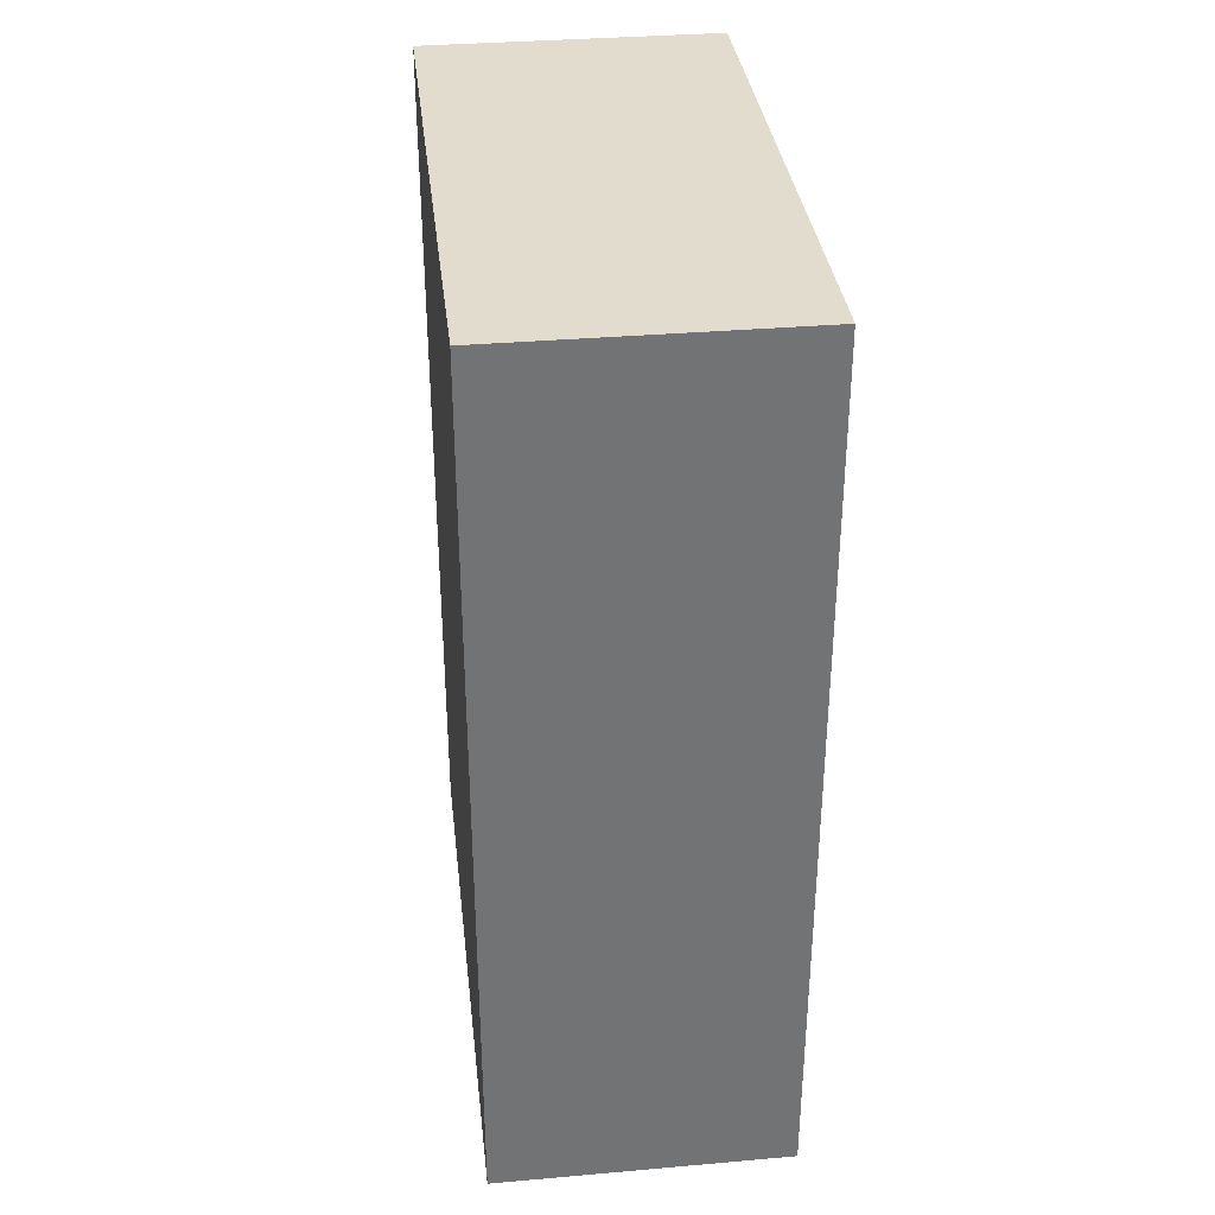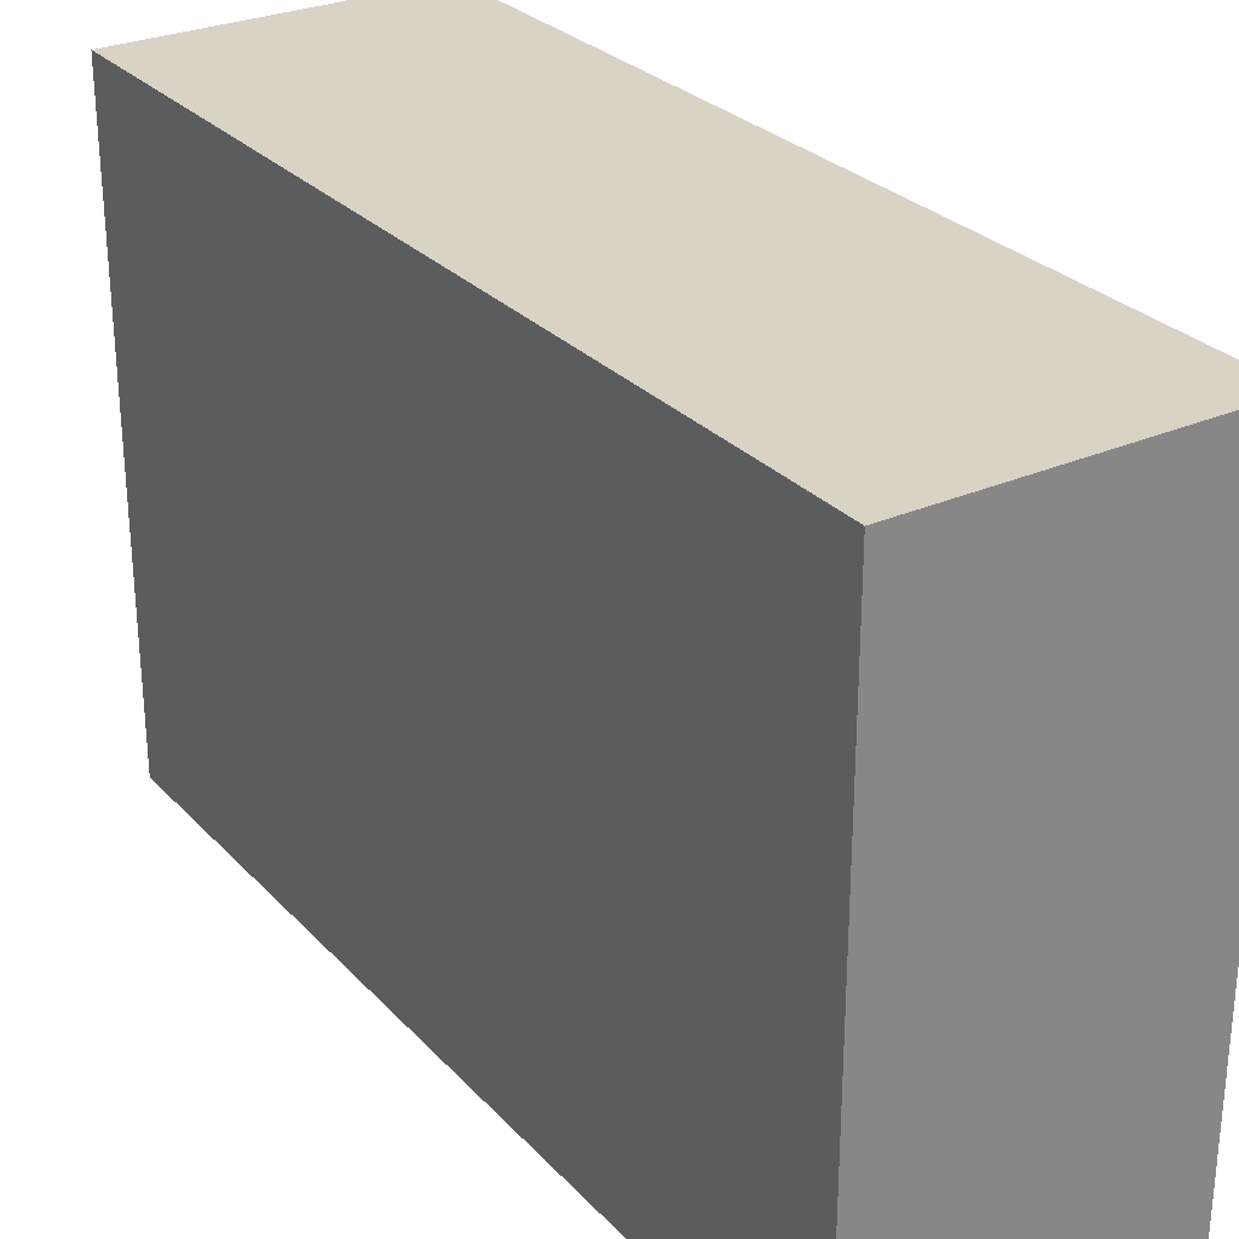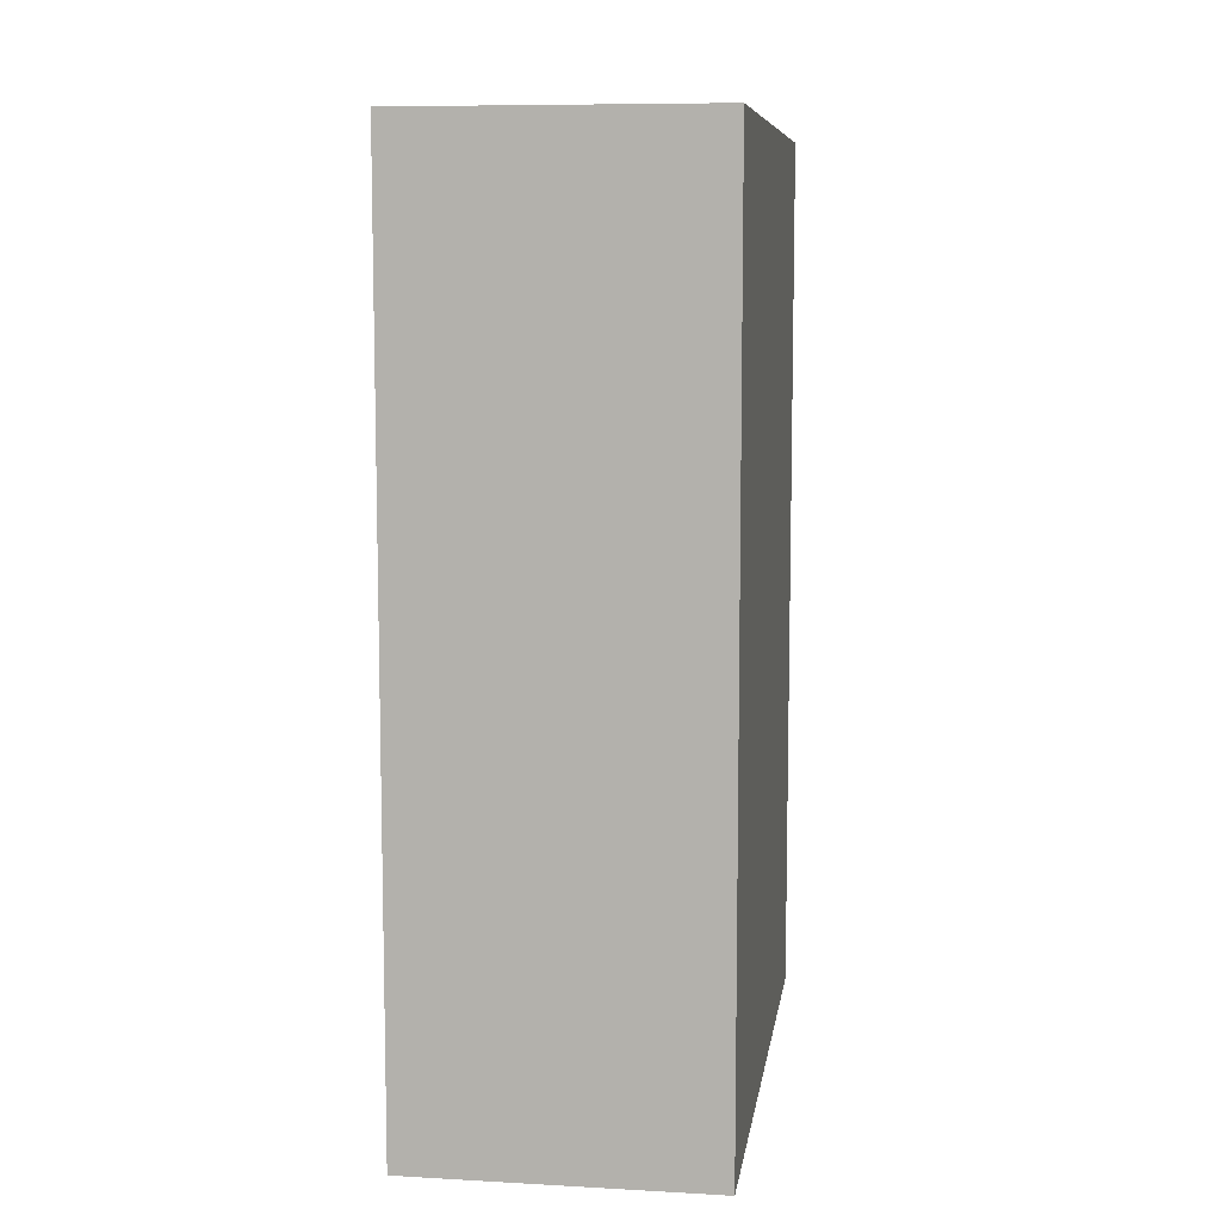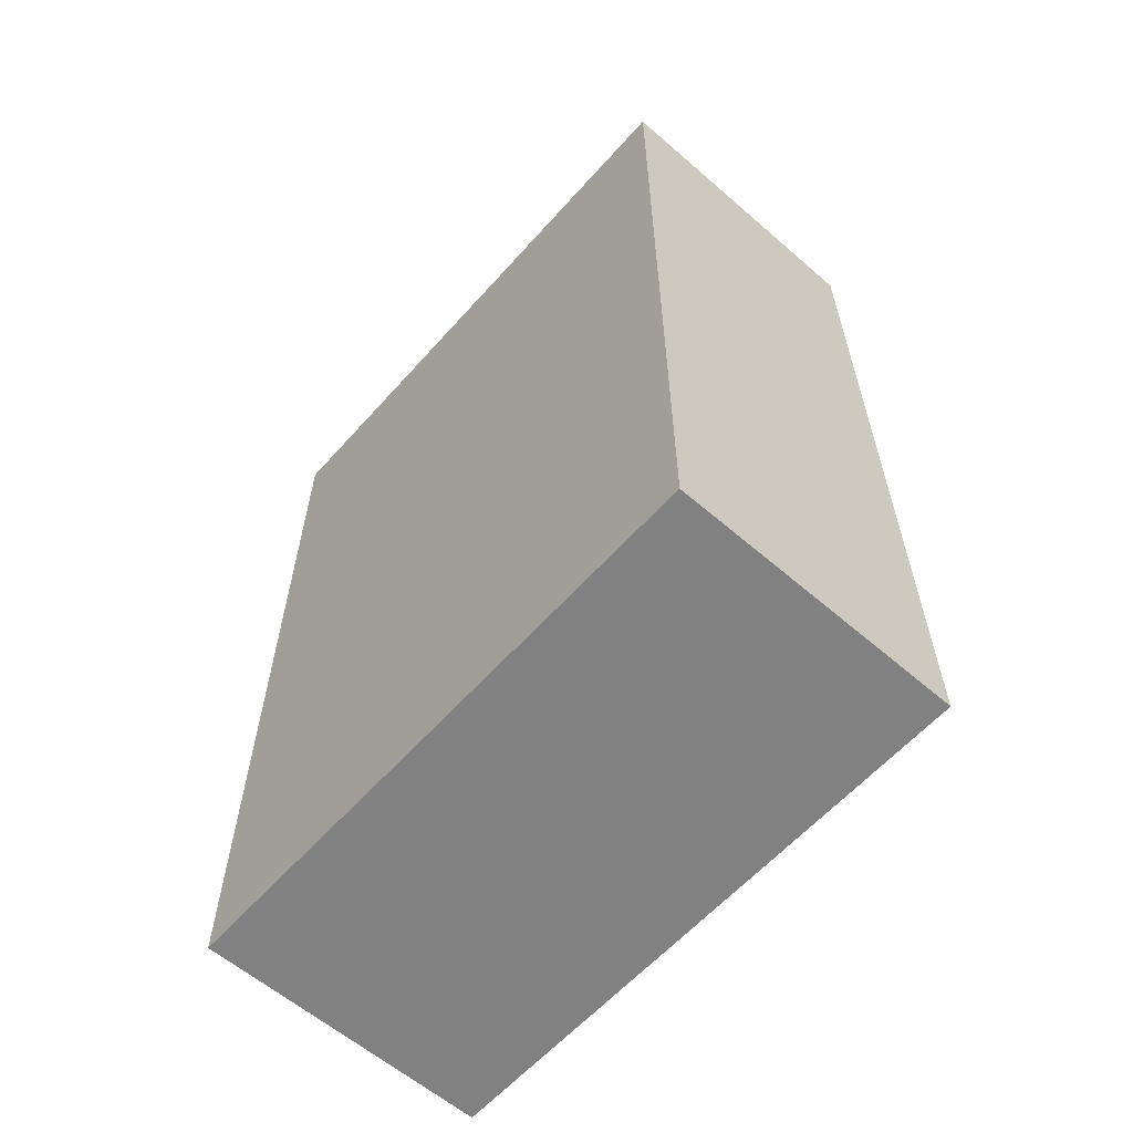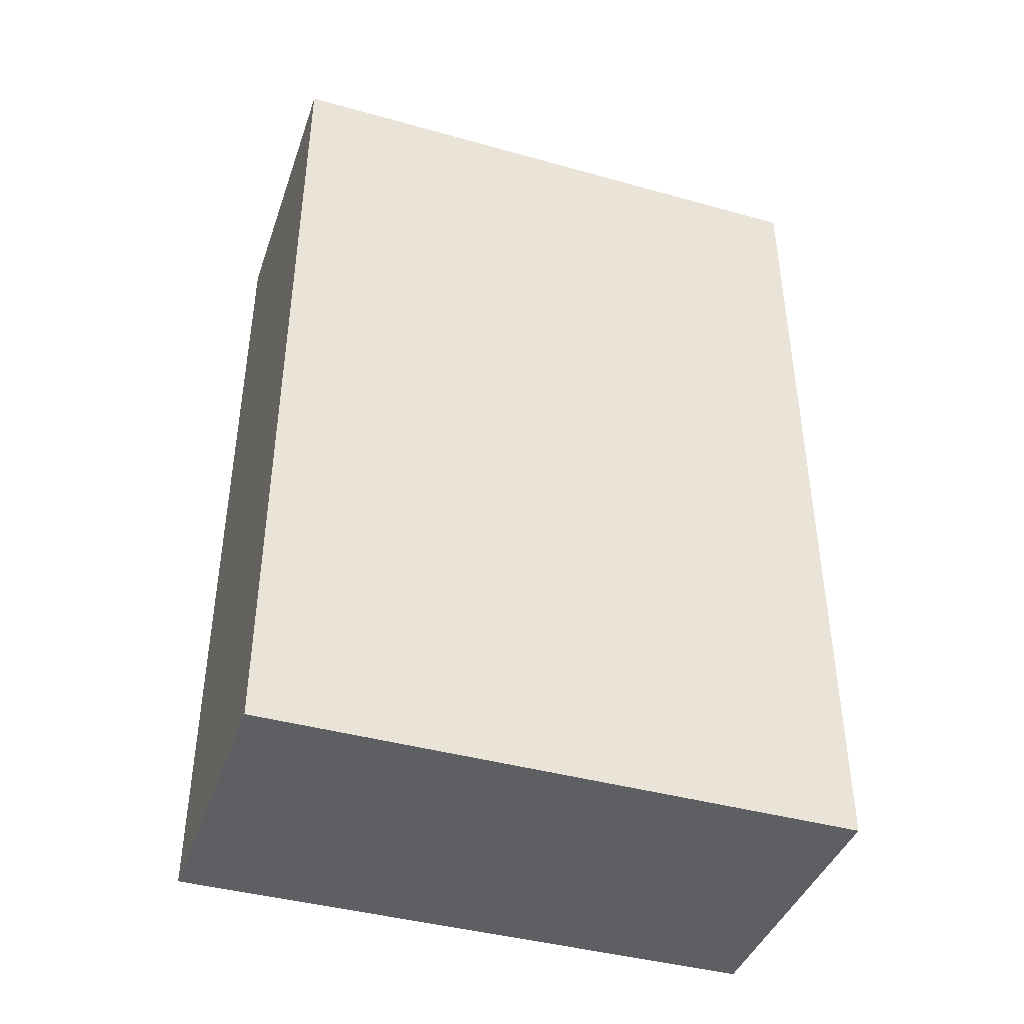
<metadata>
{"format":"obj","ext":"obj","renderer":"f3d","projection":"perspective","resolution":1024,"background":"white","views":[{"elev":34.7,"azim":-6.6,"up":"+Z"},{"elev":28.3,"azim":-33.5,"up":"+Y"},{"elev":8.6,"azim":-171.6,"up":"+Z"},{"elev":-60.4,"azim":-41.5,"up":"+Z"},{"elev":-41.6,"azim":71.4,"up":"+Z"}]}
</metadata>
<code>
o Cube1
v -0.05 0.1 0.0167
v 0.05 0.1 0.0167
v 0.01667 0.1 -0.04583
v -0.01667 0.1 -0.04583
v -0.04583 0.1 -0.04583
v -0.04583 0.1 0.01497
v -0.01494 0.1 0.04583
v 0.01494 0.1 0.04583
v 0.04583 0.1 0.01497
v 0.04583 0.1 -0.04583
v -0.05 0.09583 0.01497
v -0.05 0.09583 -0.04583
v -0.05 0.06667 -0.04583
v -0.05 0.03333 -0.04583
v -0.05 0.004168 -0.04583
v -0.05 0.004168 0.01497
v -0.05 0.03506 0.04583
v -0.05 0.06494 0.04583
v 0.05 0.004168 0.01497
v 0.05 0.004168 -0.04583
v 0.05 0.09583 -0.04583
v 0.05 0.09583 0.01497
v 0.05 0.06494 0.04583
v 0.05 0.03506 0.04583
v -0.05 0.1 0.05
v -0.05 0.1 0.15
v 0.05 0.1 0.05
v 0.05 0.1 0.15
v -0.05 0.1 0.1167
v 0.05 0.1 0.1167
v -0.05 0.03333 0.15
v -0.05 0.06667 0.15
v -0.01667 0.1 0.15
v 0.01667 0.1 0.15
v 0.05 0.03333 0.15
v 0.05 0.06667 0.15
v -0.05 0.03333 0.05
v -0.05 0.06667 0.05
v -0.01667 0.1 0.05
v 0.01667 0.1 0.05
v 0.01667 0.1 0.05417
v -0.01667 0.1 0.05417
v -0.04583 0.1 0.05417
v -0.04583 0.1 0.115
v -0.01494 0.1 0.1458
v 0.01494 0.1 0.1458
v 0.04583 0.1 0.115
v 0.04583 0.1 0.05417
v -0.05 0.09583 0.115
v -0.05 0.09583 0.05417
v -0.05 0.06667 0.05417
v -0.05 0.03333 0.05417
v -0.05 0.004168 0.05417
v -0.05 0.004168 0.115
v -0.05 0.03506 0.1458
v -0.05 0.06494 0.1458
v 0.05 0.004168 0.115
v 0.05 0.004168 0.05417
v 0.05 0.09583 0.05417
v 0.05 0.09583 0.115
v 0.05 0.06494 0.1458
v 0.05 0.03506 0.1458
v 0.05 0.03333 0.05
v 0.05 0.06667 0.05
v -0.05 0.1 -0.15
v -0.05 0.1 -0.05
v 0.05 0.1 -0.15
v 0.05 0.1 -0.05
v -0.05 0.1 -0.0833
v 0.05 0.1 -0.0833
v -0.05 0.03333 -0.05
v -0.05 0.06667 -0.05
v -0.01667 0.1 -0.05
v 0.01667 0.1 -0.05
v 0.05 0.03333 -0.05
v 0.05 0.06667 -0.05
v -0.05 0.03333 -0.15
v -0.05 0.06667 -0.15
v -0.01667 0.1 -0.15
v 0.01667 0.1 -0.15
v 0.01667 0.1 -0.1458
v -0.01667 0.1 -0.1458
v -0.04583 0.1 -0.1458
v -0.04583 0.1 -0.08503
v -0.01494 0.1 -0.05417
v 0.01494 0.1 -0.05417
v 0.04583 0.1 -0.08503
v 0.04583 0.1 -0.1458
v -0.05 0.09583 -0.08503
v -0.05 0.09583 -0.1458
v -0.05 0.06667 -0.1458
v -0.05 0.03333 -0.1458
v -0.05 0.004168 -0.1458
v -0.05 0.004168 -0.08503
v -0.05 0.03506 -0.05417
v -0.05 0.06494 -0.05417
v 0.05 0.004168 -0.08503
v 0.05 0.004168 -0.1458
v 0.05 0.09583 -0.1458
v 0.05 0.09583 -0.08503
v 0.05 0.06494 -0.05417
v 0.05 0.03506 -0.05417
v 0.05 0.03333 -0.15
v 0.05 0.06667 -0.15
v -0.05 -0.1 0.0167
v -0.05 0 0.0167
v 0.05 -0.1 0.0167
v 0.05 0 0.0167
v -0.05 -0.004168 0.01497
v -0.05 -0.004168 -0.04583
v -0.05 -0.03333 -0.04583
v -0.05 -0.06667 -0.04583
v -0.05 -0.09583 -0.04583
v -0.05 -0.09583 0.01497
v -0.05 -0.06494 0.04583
v -0.05 -0.03506 0.04583
v 0.05 -0.09583 0.01497
v 0.05 -0.09583 -0.04583
v 0.05 -0.004168 -0.04583
v 0.05 -0.004168 0.01497
v 0.05 -0.03506 0.04583
v 0.05 -0.06494 0.04583
v 0.04583 -0.1 0.01497
v 0.01494 -0.1 0.04583
v -0.01494 -0.1 0.04583
v -0.04583 -0.1 0.01497
v -0.04583 -0.1 -0.04583
v -0.01667 -0.1 -0.04583
v 0.01667 -0.1 -0.04583
v 0.04583 -0.1 -0.04583
v -0.05 -0.1 0.05
v -0.05 -0.1 0.15
v -0.05 0 0.05
v -0.05 0 0.15
v 0.05 -0.1 0.05
v 0.05 -0.1 0.15
v 0.05 0 0.05
v 0.05 0 0.15
v -0.05 -0.1 0.1167
v -0.05 0 0.1167
v 0.05 -0.1 0.1167
v 0.05 0 0.1167
v -0.05 -0.06667 0.15
v -0.05 -0.03333 0.15
v -0.01667 -0.1 0.15
v 0.01667 -0.1 0.15
v -0.01667 0 0.15
v 0.01667 0 0.15
v 0.05 -0.06667 0.15
v 0.05 -0.03333 0.15
v -0.05 -0.06667 0.05
v -0.05 -0.03333 0.05
v -0.01667 -0.1 0.05
v 0.01667 -0.1 0.05
v -0.05 -0.004168 0.115
v -0.05 -0.004168 0.05417
v -0.05 -0.03333 0.05417
v -0.05 -0.06667 0.05417
v -0.05 -0.09583 0.05417
v -0.05 -0.09583 0.115
v -0.05 -0.06494 0.1458
v -0.05 -0.03506 0.1458
v 0.05 -0.09583 0.115
v 0.05 -0.09583 0.05417
v 0.05 -0.004168 0.05417
v 0.05 -0.004168 0.115
v 0.05 -0.03506 0.1458
v 0.05 -0.06494 0.1458
v 0.04583 -0.1 0.115
v 0.01494 -0.1 0.1458
v -0.01494 -0.1 0.1458
v -0.04583 -0.1 0.115
v -0.04583 -0.1 0.05417
v -0.01667 -0.1 0.05417
v 0.01667 -0.1 0.05417
v 0.04583 -0.1 0.05417
v 0.05 -0.06667 0.05
v 0.05 -0.03333 0.05
v -0.05 -0.1 -0.15
v -0.05 -0.1 -0.05
v -0.05 0 -0.15
v -0.05 0 -0.05
v 0.05 -0.1 -0.15
v 0.05 -0.1 -0.05
v 0.05 0 -0.15
v 0.05 0 -0.05
v -0.05 -0.1 -0.0833
v -0.05 0 -0.0833
v 0.05 -0.1 -0.0833
v 0.05 0 -0.0833
v -0.05 -0.06667 -0.05
v -0.05 -0.03333 -0.05
v -0.01667 -0.1 -0.05
v 0.01667 -0.1 -0.05
v 0.05 -0.06667 -0.05
v 0.05 -0.03333 -0.05
v -0.05 -0.06667 -0.15
v -0.05 -0.03333 -0.15
v -0.01667 -0.1 -0.15
v 0.01667 -0.1 -0.15
v -0.01667 0 -0.15
v 0.01667 0 -0.15
v -0.05 -0.004168 -0.08503
v -0.05 -0.004168 -0.1458
v -0.05 -0.03333 -0.1458
v -0.05 -0.06667 -0.1458
v -0.05 -0.09583 -0.1458
v -0.05 -0.09583 -0.08503
v -0.05 -0.06494 -0.05417
v -0.05 -0.03506 -0.05417
v 0.05 -0.09583 -0.08503
v 0.05 -0.09583 -0.1458
v 0.05 -0.004168 -0.1458
v 0.05 -0.004168 -0.08503
v 0.05 -0.03506 -0.05417
v 0.05 -0.06494 -0.05417
v 0.04583 -0.1 -0.08503
v 0.01494 -0.1 -0.05417
v -0.01494 -0.1 -0.05417
v -0.04583 -0.1 -0.08503
v -0.04583 -0.1 -0.1458
v -0.01667 -0.1 -0.1458
v 0.01667 -0.1 -0.1458
v 0.04583 -0.1 -0.1458
v 0.05 -0.06667 -0.15
v 0.05 -0.03333 -0.15
g Cube1_CUBE_BLUE
f 4 8 3
f 5 6 4
f 7 4 6
f 8 4 7
f 9 3 8
f 10 3 9
f 89 91 96
f 90 91 89
f 92 94 91
f 93 94 92
f 95 91 94
f 96 91 95
f 98 100 97
f 99 100 98
f 101 97 100
f 102 97 101
f 109 111 116
f 110 111 109
f 112 114 111
f 113 114 112
f 115 111 114
f 116 111 115
f 118 120 117
f 119 120 118
f 121 117 120
f 122 117 121
f 170 174 169
f 171 174 170
f 172 174 171
f 173 174 172
f 175 169 174
f 176 169 175
f 218 222 217
f 219 222 218
f 220 222 219
f 221 222 220
f 223 217 222
f 224 217 223
f 49 51 56
f 50 51 49
f 52 54 51
f 53 54 52
f 55 51 54
f 56 51 55
f 58 60 57
f 59 60 58
f 61 57 60
f 62 57 61
f 124 128 123
f 125 128 124
f 126 128 125
f 127 128 126
f 129 123 128
f 130 123 129
f 203 205 210
f 204 205 203
f 206 208 205
f 207 208 206
f 209 205 208
f 210 205 209
f 212 214 211
f 213 214 212
f 215 211 214
f 216 211 215
f 11 13 18
f 12 13 11
f 14 16 13
f 15 16 14
f 17 13 16
f 18 13 17
f 20 22 19
f 21 22 20
f 23 19 22
f 24 19 23
f 42 46 41
f 43 44 42
f 45 42 44
f 46 42 45
f 47 41 46
f 48 41 47
f 82 86 81
f 83 84 82
f 85 82 84
f 86 82 85
f 87 81 86
f 88 81 87
f 155 157 162
f 156 157 155
f 158 160 157
f 159 160 158
f 161 157 160
f 162 157 161
f 164 166 163
f 165 166 164
f 167 163 166
f 168 163 167
g Cube1_CUBE_ORANGE
f 1 6 66
f 2 8 40
f 2 40 27
f 3 10 74
f 3 74 4
f 4 66 5
f 5 66 6
f 6 39 7
f 7 39 8
f 8 2 9
f 8 39 40
f 9 2 10
f 26 32 33
f 31 36 32
f 33 32 34
f 34 32 36
f 34 36 28
f 35 147 148
f 35 148 138
f 36 31 35
f 39 1 25
f 39 6 1
f 65 90 69
f 66 69 72
f 68 10 2
f 68 76 70
f 69 96 72
f 70 100 67
f 71 94 188
f 71 188 182
f 72 96 71
f 73 4 74
f 73 66 4
f 74 10 68
f 75 102 76
f 76 100 70
f 77 92 78
f 78 90 65
f 89 69 90
f 89 96 69
f 90 78 91
f 91 78 92
f 92 181 93
f 93 181 94
f 94 71 95
f 95 71 96
f 97 102 190
f 97 190 98
f 98 103 99
f 99 67 100
f 99 104 67
f 100 76 101
f 101 76 102
f 103 98 185
f 104 99 103
f 105 114 180
f 106 116 152
f 106 152 133
f 107 122 177
f 108 120 186
f 109 106 110
f 109 116 106
f 110 192 111
f 111 192 112
f 112 180 113
f 113 180 114
f 114 151 115
f 115 151 116
f 116 151 152
f 117 107 118
f 117 122 107
f 118 195 119
f 119 186 120
f 119 196 186
f 120 178 121
f 121 178 122
f 131 173 139
f 132 139 145
f 134 147 31
f 135 107 177
f 135 175 154
f 136 146 141
f 137 178 108
f 139 171 145
f 141 169 135
f 145 171 146
f 146 169 141
f 147 35 31
f 151 105 131
f 151 114 105
f 153 173 131
f 154 175 153
f 169 146 170
f 170 146 171
f 171 139 172
f 172 139 173
f 173 153 174
f 174 153 175
f 175 135 176
f 176 135 169
f 177 122 178
f 178 120 108
f 179 221 187
f 180 187 193
f 181 92 77
f 182 110 106
f 183 223 200
f 184 118 107
f 184 194 189
f 185 98 190
f 186 190 75
f 187 219 193
f 188 94 181
f 189 217 183
f 190 102 75
f 191 112 192
f 191 180 112
f 192 110 182
f 193 219 194
f 194 217 189
f 195 118 184
f 196 119 195
f 199 221 179
f 200 223 199
f 217 194 218
f 218 194 219
f 219 187 220
f 220 187 221
f 221 199 222
f 222 199 223
f 223 183 224
f 224 183 217
f 25 50 29
f 27 59 64
f 28 36 30
f 29 32 26
f 29 56 32
f 30 60 27
f 31 54 140
f 31 140 134
f 32 56 31
f 35 62 36
f 36 60 30
f 37 52 38
f 38 50 25
f 49 29 50
f 49 56 29
f 50 38 51
f 51 38 52
f 52 133 53
f 53 133 54
f 54 31 55
f 54 133 140
f 55 31 56
f 57 62 142
f 57 142 58
f 58 63 59
f 59 27 60
f 60 36 61
f 61 36 62
f 63 58 137
f 64 59 63
f 67 104 80
f 77 201 181
f 78 103 77
f 79 78 65
f 79 104 78
f 80 104 79
f 103 78 104
f 105 126 153
f 107 130 184
f 123 107 124
f 123 130 107
f 124 153 125
f 125 153 126
f 126 180 127
f 127 180 128
f 128 194 129
f 129 194 130
f 130 194 184
f 131 105 153
f 132 145 143
f 133 52 37
f 134 144 147
f 135 154 107
f 137 58 142
f 138 142 35
f 142 62 35
f 143 150 144
f 145 149 143
f 146 149 145
f 147 144 148
f 148 144 150
f 148 150 138
f 149 146 136
f 150 143 149
f 153 124 154
f 154 124 107
f 179 207 197
f 180 126 105
f 181 203 188
f 183 211 189
f 184 189 195
f 185 202 103
f 186 196 190
f 187 207 179
f 188 192 182
f 188 203 192
f 189 211 195
f 190 213 185
f 191 187 180
f 191 209 187
f 192 209 191
f 193 128 180
f 194 128 193
f 195 215 196
f 196 215 190
f 197 205 198
f 198 205 181
f 201 77 202
f 202 77 103
f 203 181 204
f 204 181 205
f 205 197 206
f 206 197 207
f 207 187 208
f 208 187 209
f 209 192 210
f 210 192 203
f 211 183 212
f 212 225 213
f 213 190 214
f 213 226 185
f 214 190 215
f 215 195 216
f 216 195 211
f 225 212 183
f 226 213 225
f 1 11 38
f 1 38 25
f 2 21 68
f 11 66 12
f 12 66 13
f 13 71 14
f 14 71 15
f 15 71 182
f 15 106 16
f 16 106 17
f 17 38 18
f 18 38 11
f 19 186 20
f 20 75 21
f 21 2 22
f 21 76 68
f 22 2 23
f 23 63 24
f 24 63 19
f 25 43 39
f 27 47 30
f 27 64 2
f 29 43 25
f 30 34 28
f 30 47 34
f 33 29 26
f 33 45 29
f 34 45 33
f 37 17 106
f 37 38 17
f 37 106 133
f 39 41 40
f 40 41 27
f 41 39 42
f 42 39 43
f 43 29 44
f 44 29 45
f 45 34 46
f 46 34 47
f 47 27 48
f 48 27 41
f 63 23 64
f 64 23 2
f 65 83 79
f 66 11 1
f 67 87 70
f 68 70 74
f 69 83 65
f 70 87 74
f 71 13 72
f 72 13 66
f 73 69 66
f 73 85 69
f 74 85 73
f 75 20 186
f 76 21 75
f 79 81 80
f 80 81 67
f 81 79 82
f 82 79 83
f 83 69 84
f 84 69 85
f 85 74 86
f 86 74 87
f 87 67 88
f 88 67 81
f 106 15 182
f 108 19 63
f 108 186 19
f 131 159 151
f 133 155 140
f 135 163 141
f 136 141 149
f 137 108 63
f 137 165 178
f 138 150 142
f 139 159 131
f 140 144 134
f 140 155 144
f 141 163 149
f 142 165 137
f 143 139 132
f 143 161 139
f 144 161 143
f 149 167 150
f 150 167 142
f 151 157 152
f 152 157 133
f 155 133 156
f 156 133 157
f 157 151 158
f 158 151 159
f 159 139 160
f 160 139 161
f 161 144 162
f 162 144 155
f 163 135 164
f 164 177 165
f 165 142 166
f 166 142 167
f 167 149 168
f 168 149 163
f 177 164 135
f 178 165 177
f 183 200 225
f 185 226 202
f 197 199 179
f 198 225 197
f 199 197 200
f 200 197 225
f 201 198 181
f 201 226 198
f 202 226 201
f 225 198 226

</code>
